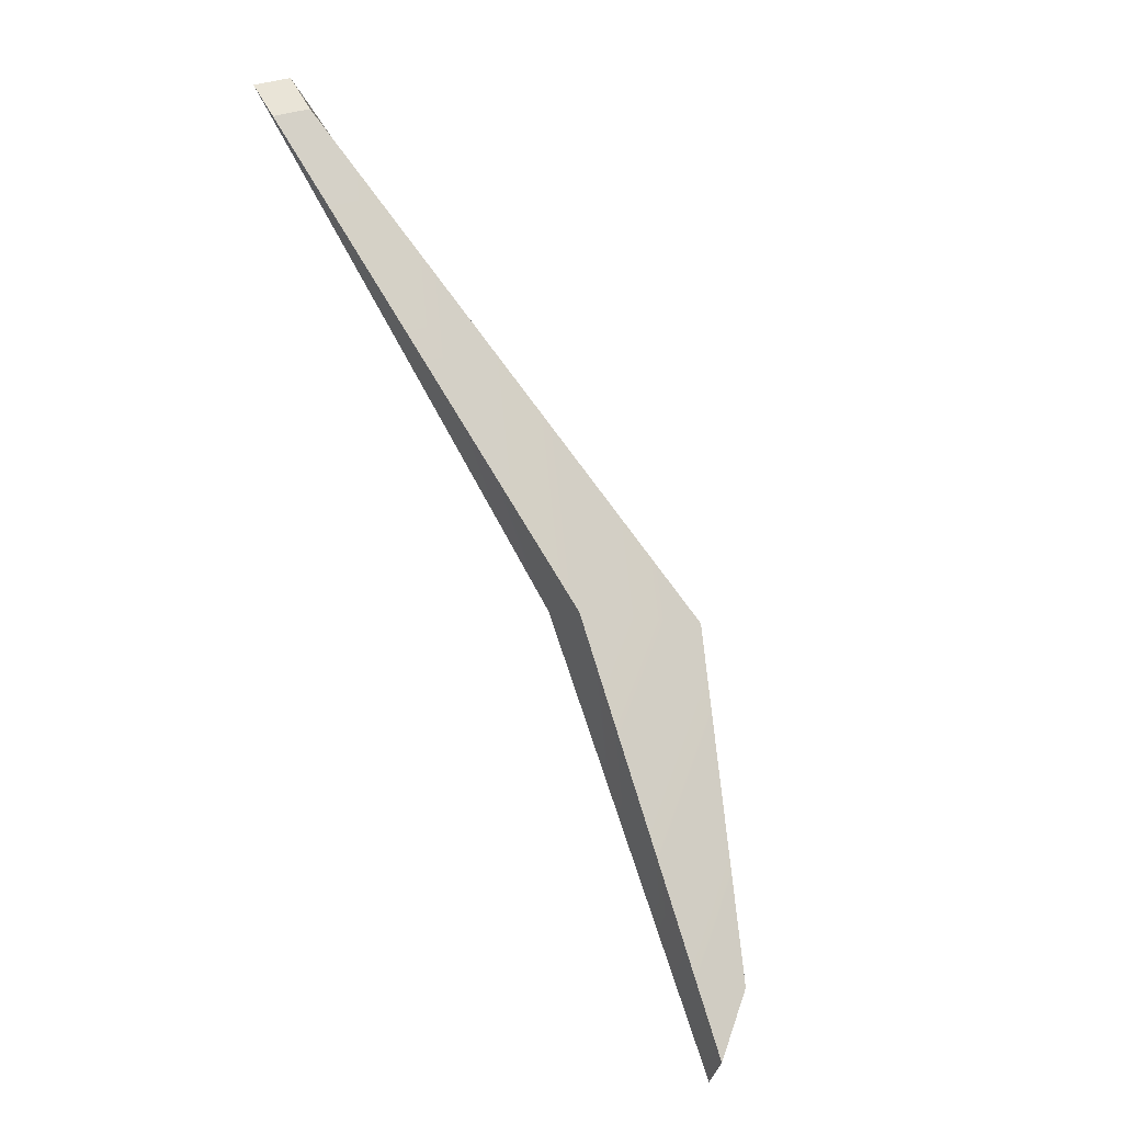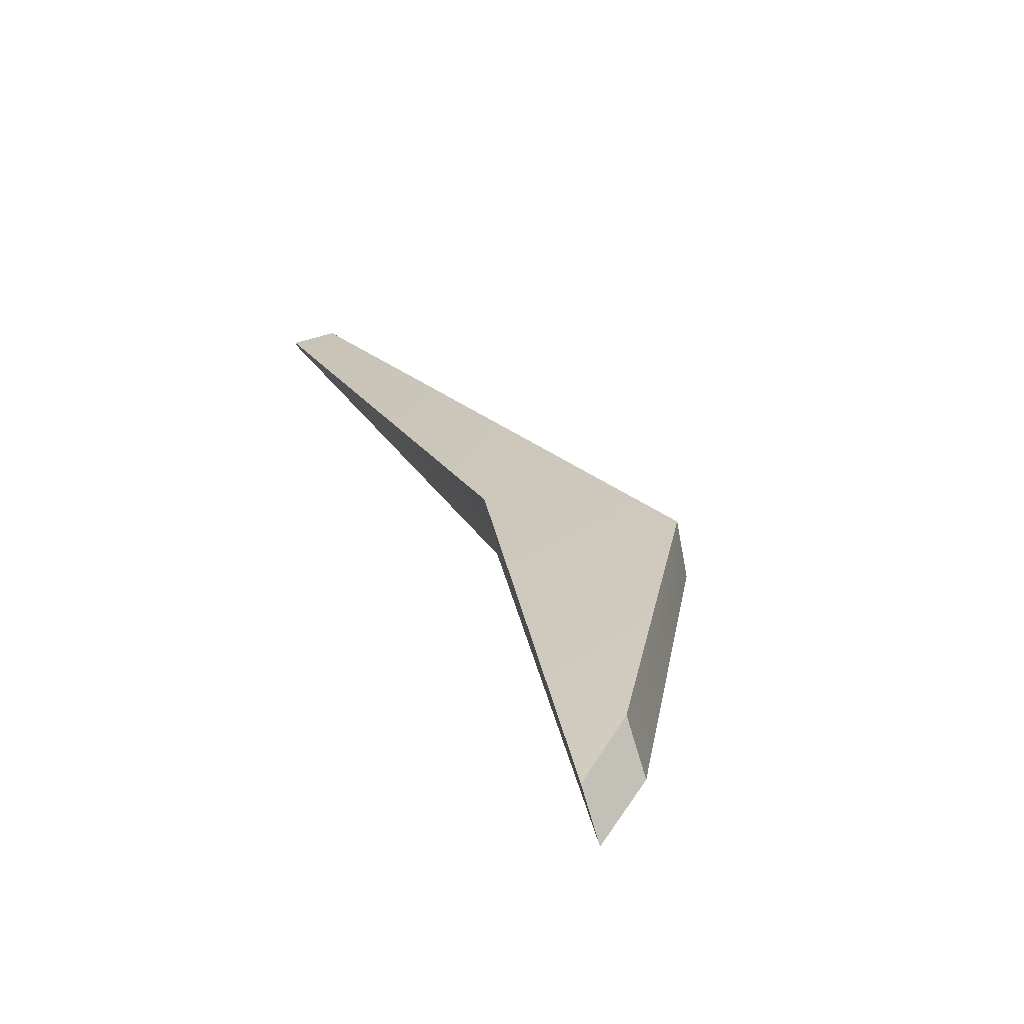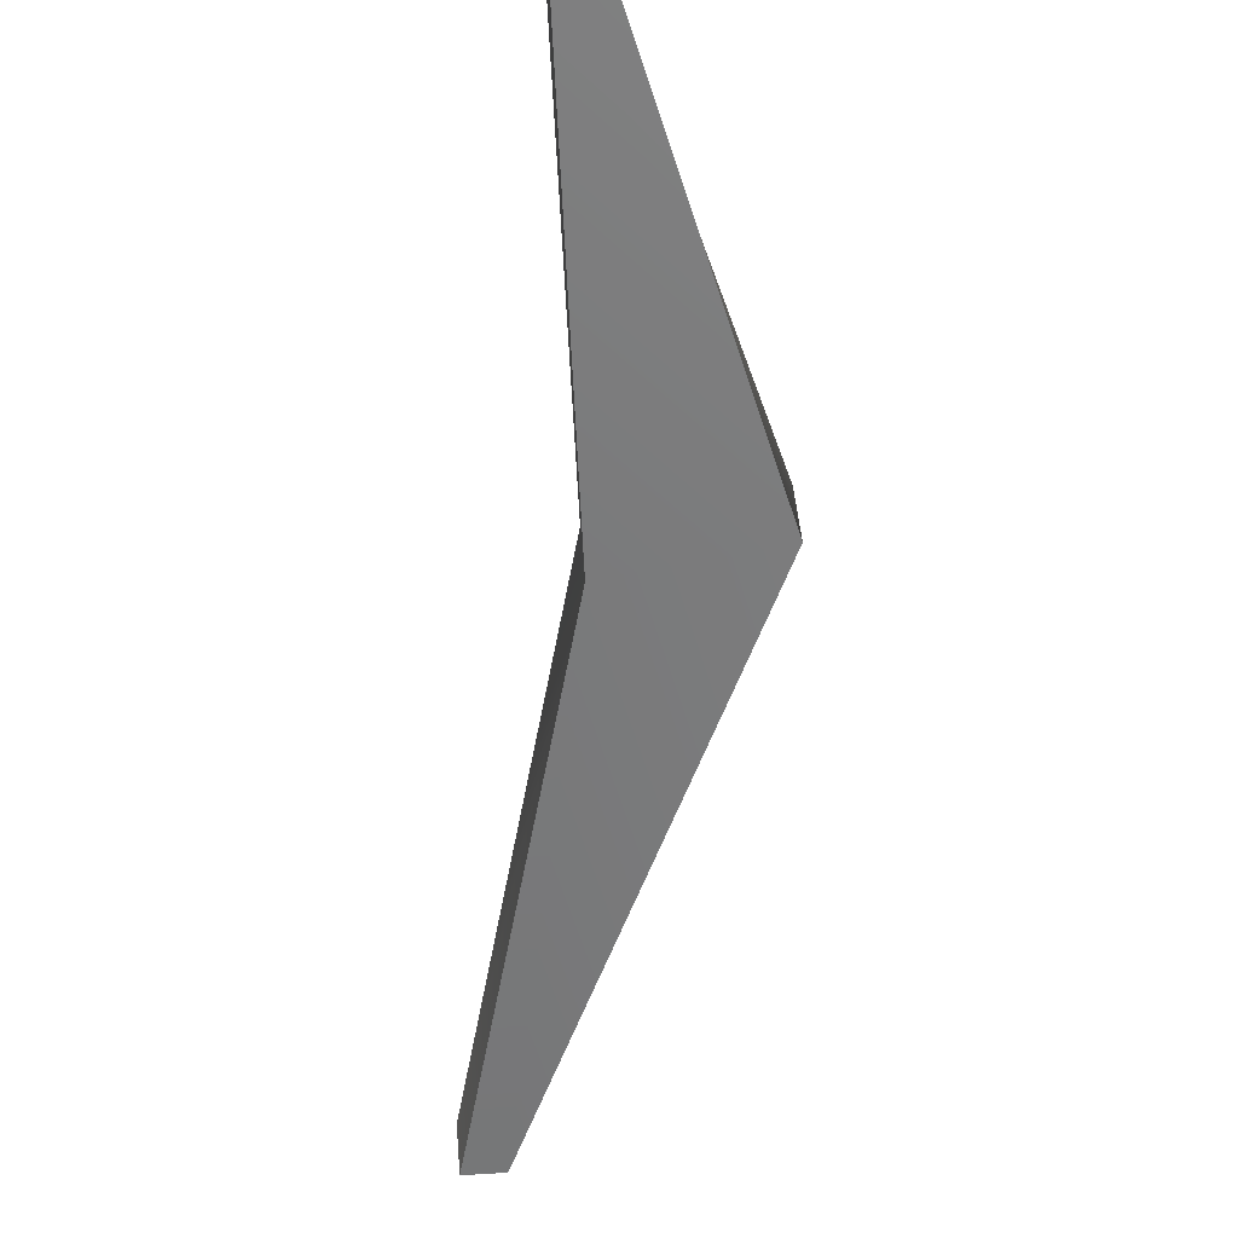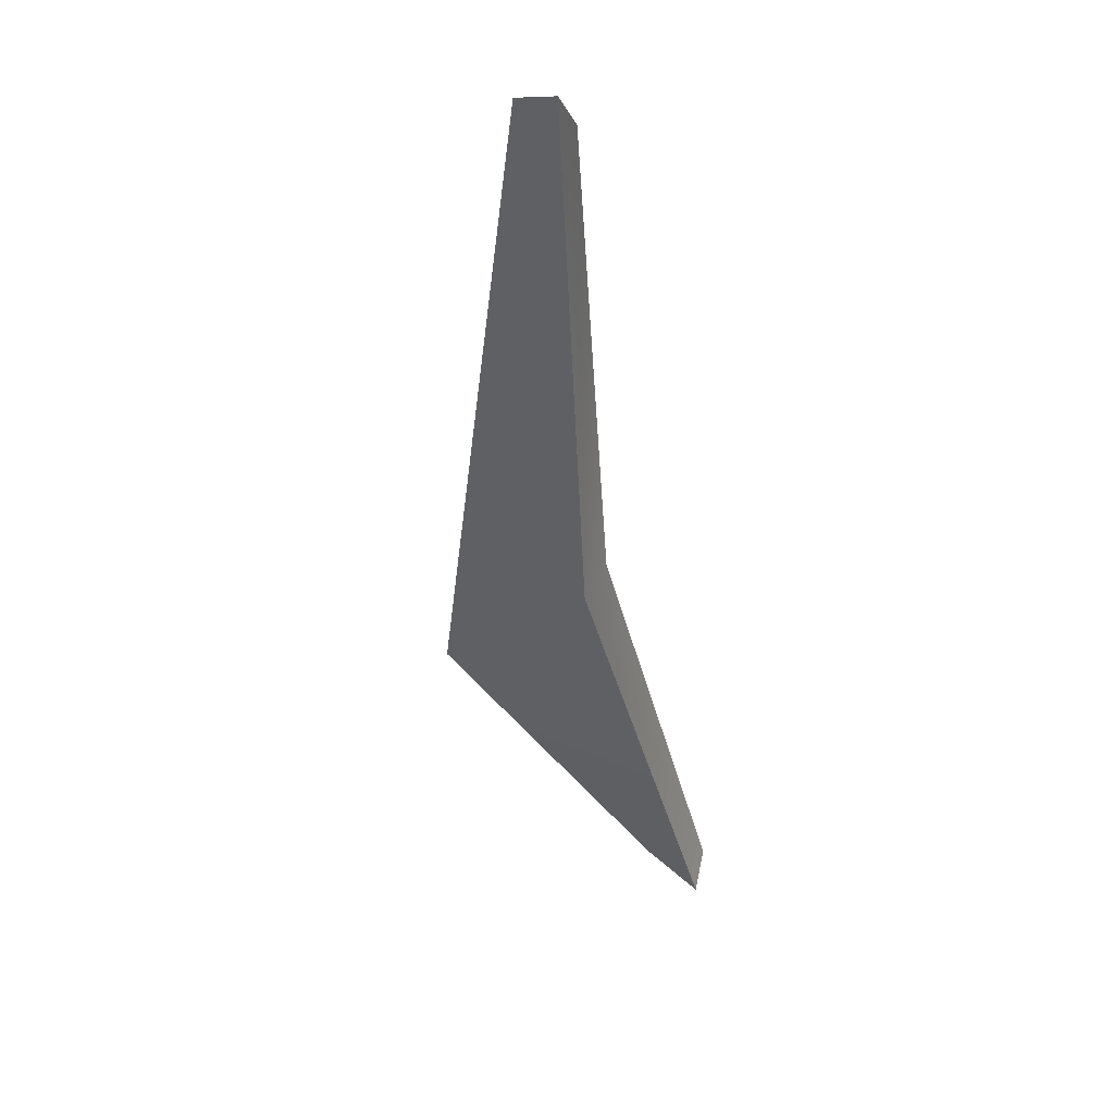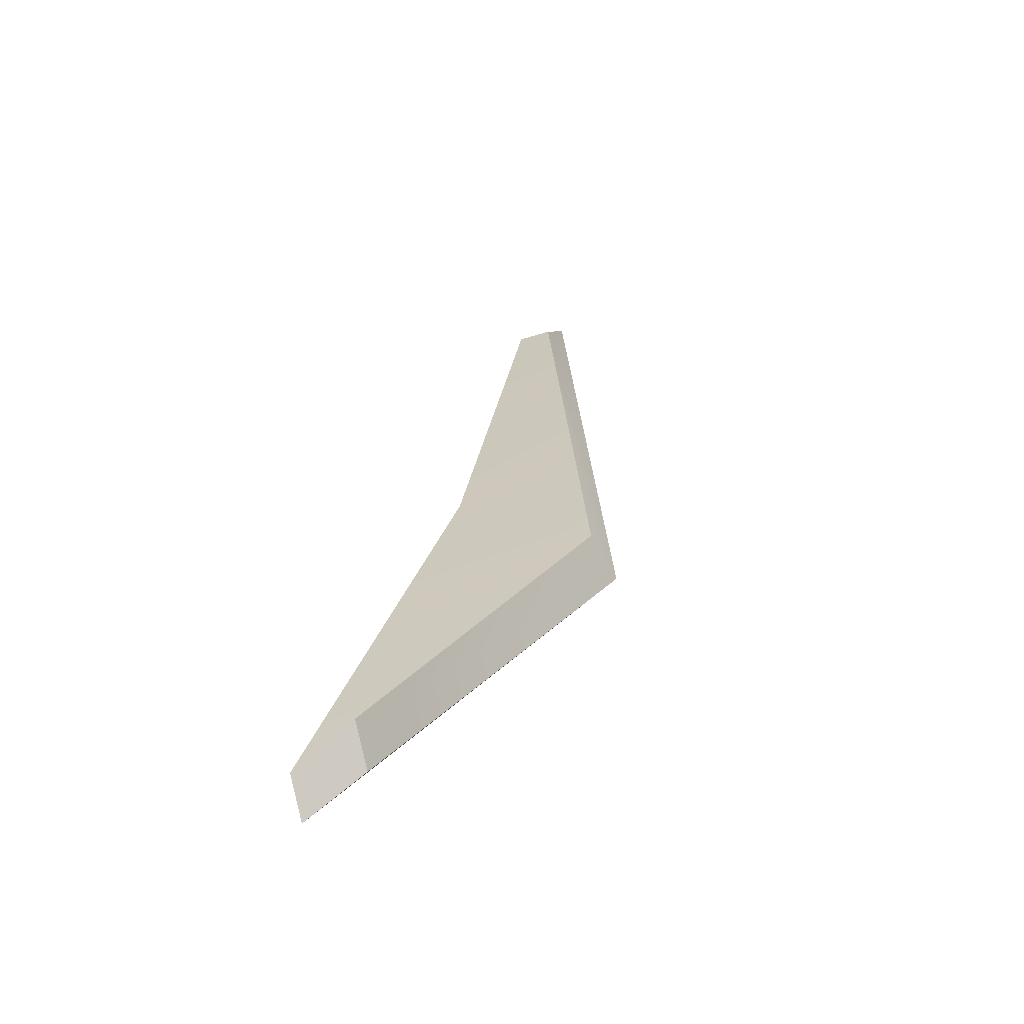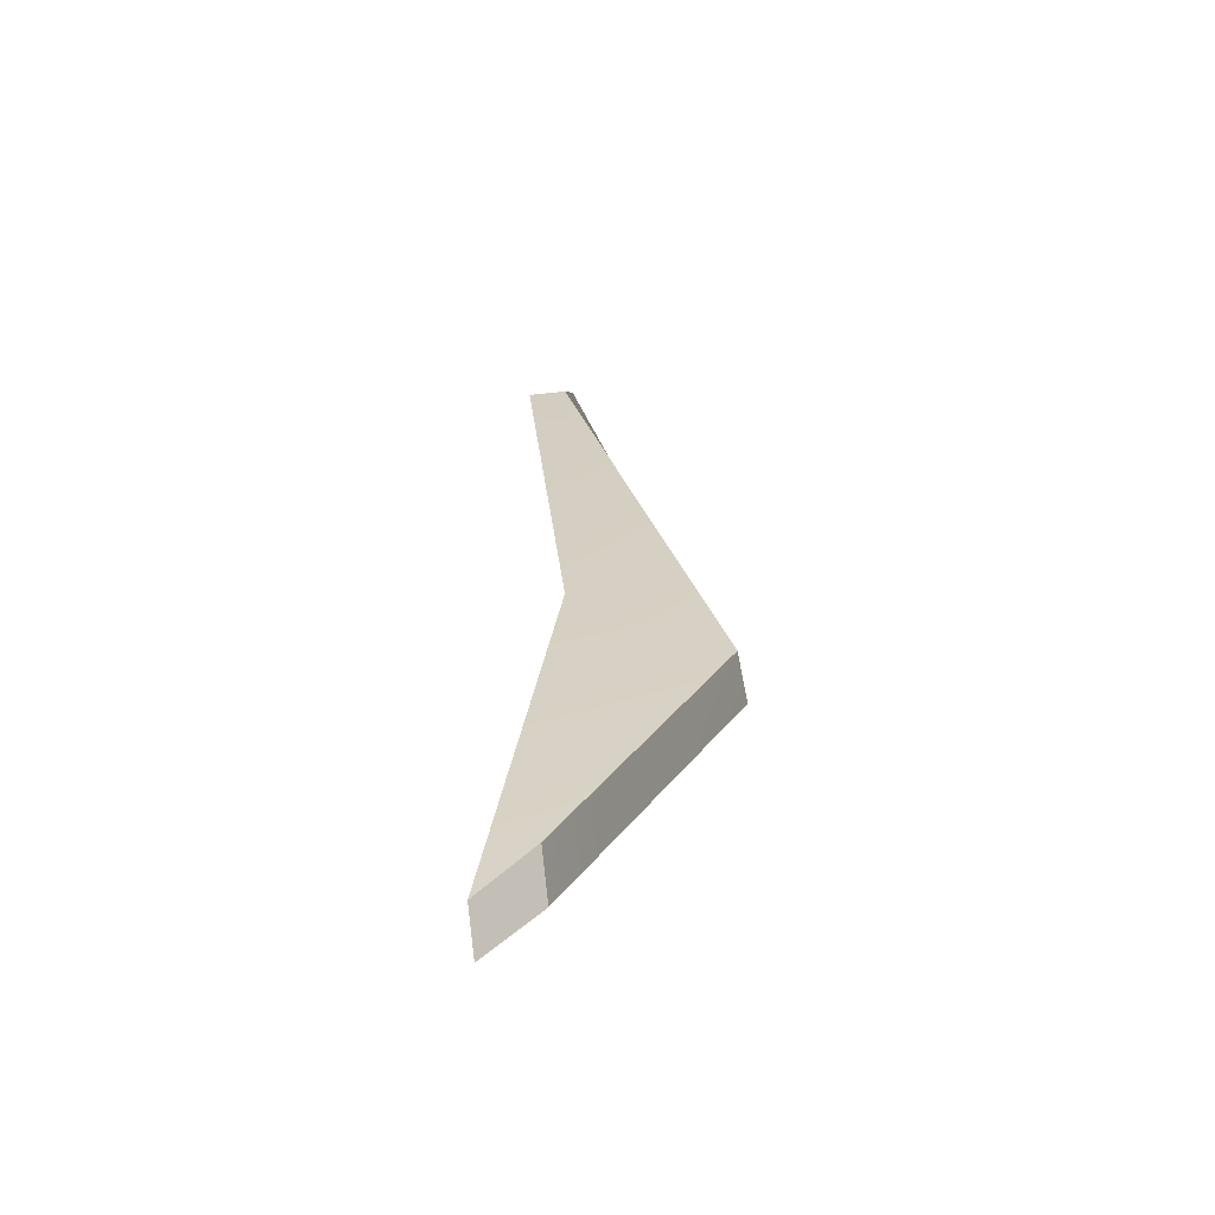
<metadata>
{"format":"obj","ext":"obj","renderer":"f3d","projection":"perspective","resolution":1024,"background":"white","views":[{"elev":29.8,"azim":143.1,"up":"+Z"},{"elev":62.6,"azim":164.5,"up":"+Y"},{"elev":-21.2,"azim":179.0,"up":"+Y"},{"elev":7.7,"azim":20.5,"up":"+Z"},{"elev":-25.3,"azim":-154.3,"up":"+Z"},{"elev":-25.0,"azim":-172.2,"up":"+Z"}]}
</metadata>
<code>
g parts_col_198
v 0.0738 4.431 -5.829
v 0.841 4.837 -6.573
v 0.8781 5.142 -5.938
v 0.1131 4.754 -5.155
v 1.312 -5.102 6.573
v 1.352 -4.501 6.253
v 1.974 -4.54 6.253
v 1.934 -5.142 6.573
v 0.841 4.837 -6.573
v 0.0738 4.431 -5.829
v -1.974 0.2507 -1.692
v 0.3915 0.1892 -0.66
v 1.312 -5.102 6.573
v 1.934 -5.142 6.573
v 0.8781 5.142 -5.938
v 0.841 4.837 -6.573
v 0.3915 0.1892 -0.66
v 0.4492 1.046 -0.2438
v 1.974 -4.54 6.253
v 1.934 -5.142 6.573
v 0.8781 5.142 -5.938
v -1.916 1.107 -1.276
v 0.1131 4.754 -5.155
v 0.4492 1.046 -0.2438
v 1.352 -4.501 6.253
v 1.974 -4.54 6.253
v 0.1131 4.754 -5.155
v -1.974 0.2507 -1.692
v 0.0738 4.431 -5.829
v -1.916 1.107 -1.276
v 1.352 -4.501 6.253
v 1.312 -5.102 6.573
g parts_col_198_0
f 3 2 1
f 4 3 1
f 7 6 5
f 8 7 5
f 11 10 9
f 12 11 9
f 13 11 12
f 14 13 12
f 17 16 15
f 18 17 15
f 17 18 19
f 20 17 19
f 23 22 21
f 22 24 21
f 24 22 25
f 26 24 25
f 29 28 27
f 28 30 27
f 31 30 28
f 32 31 28

</code>
